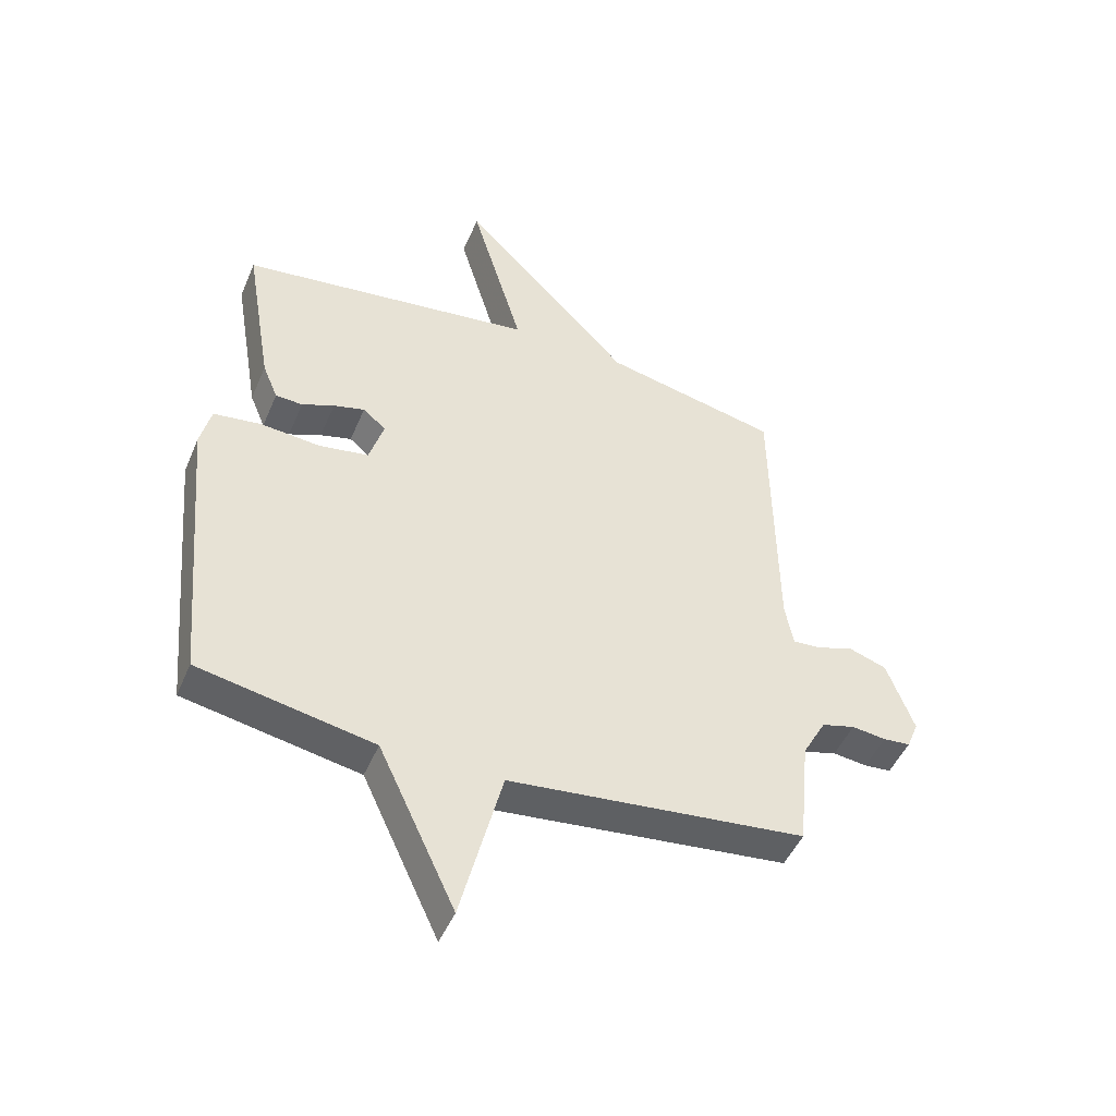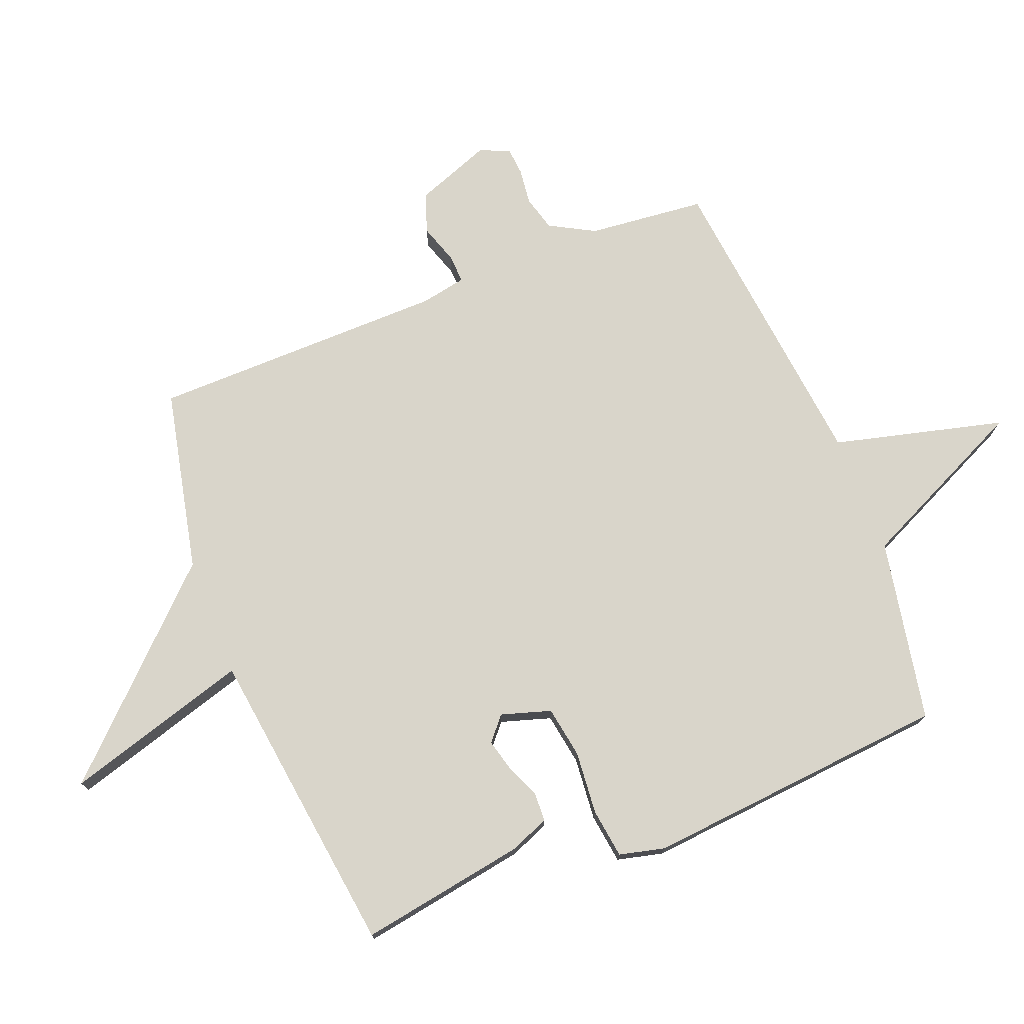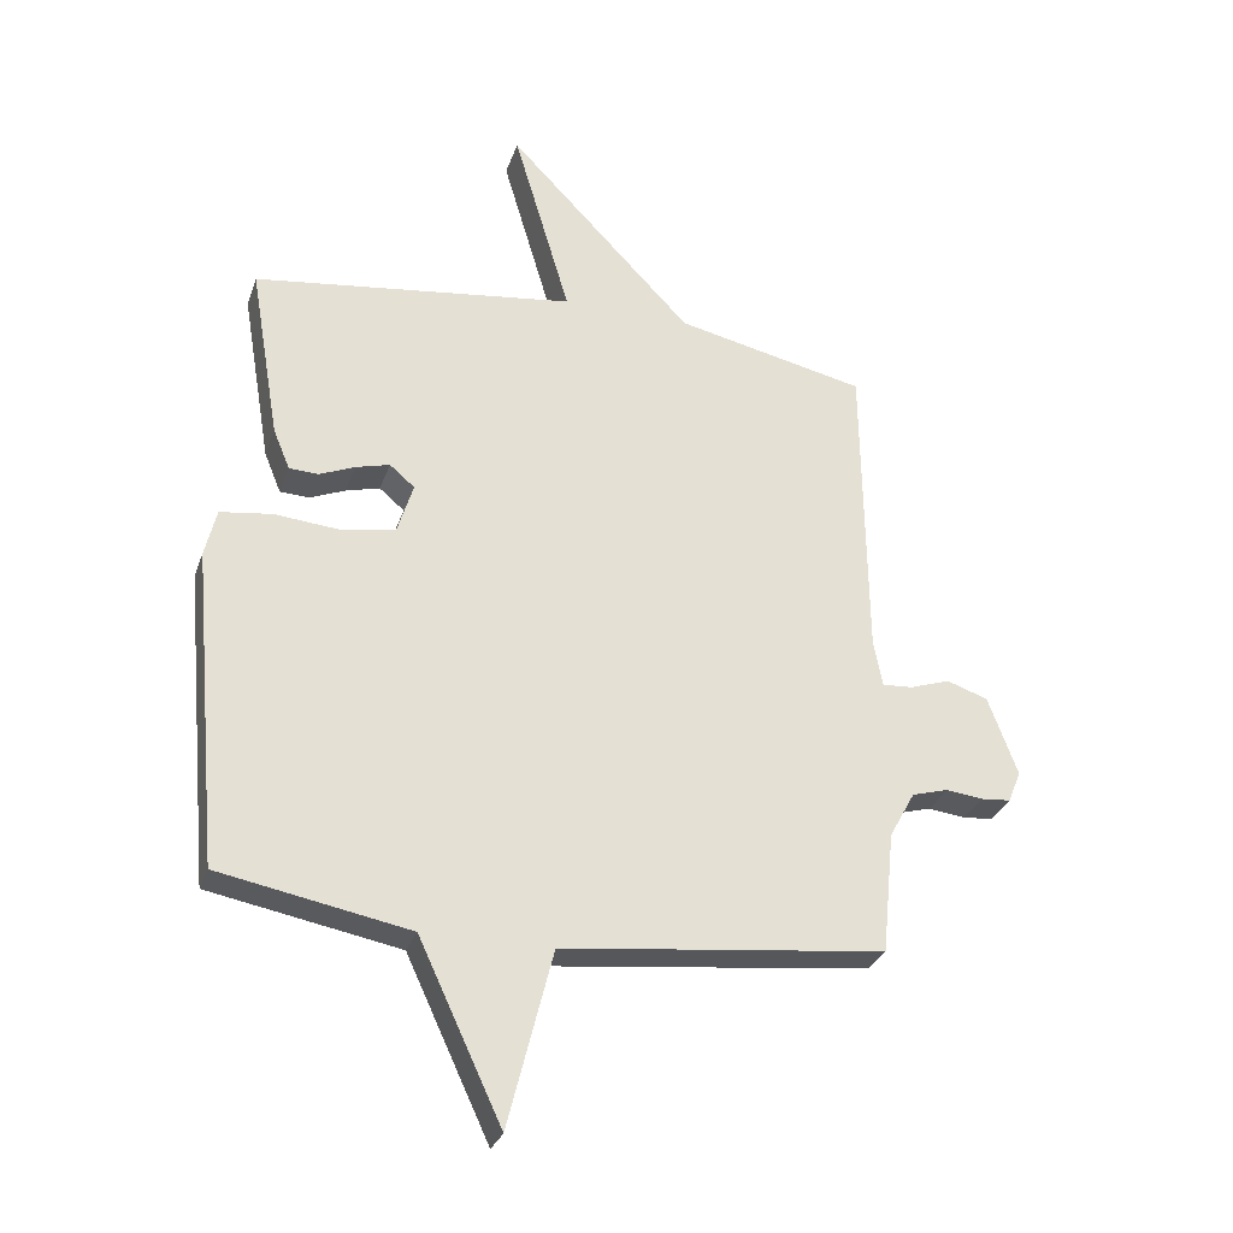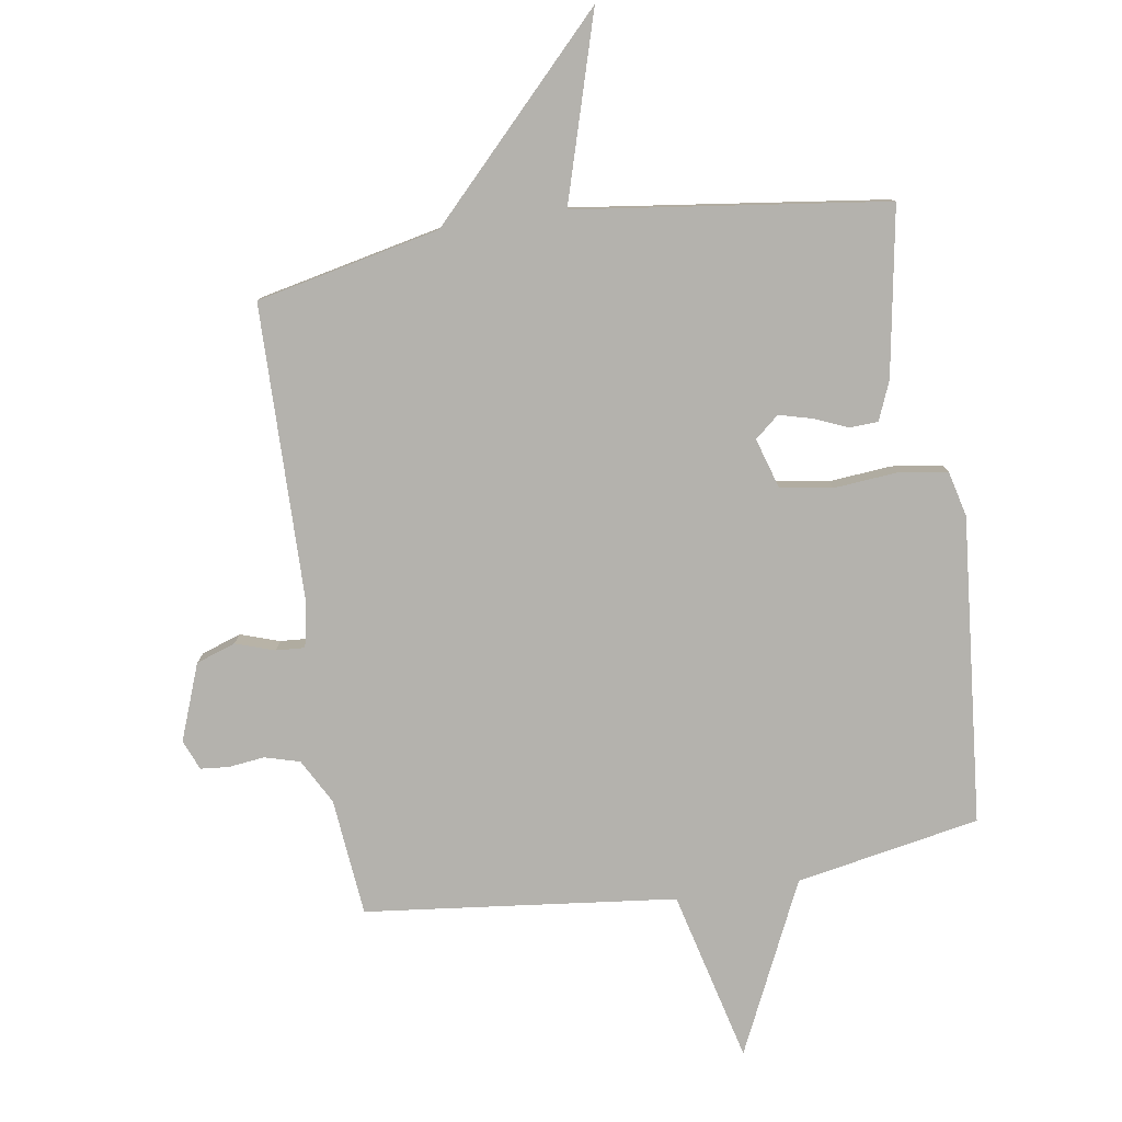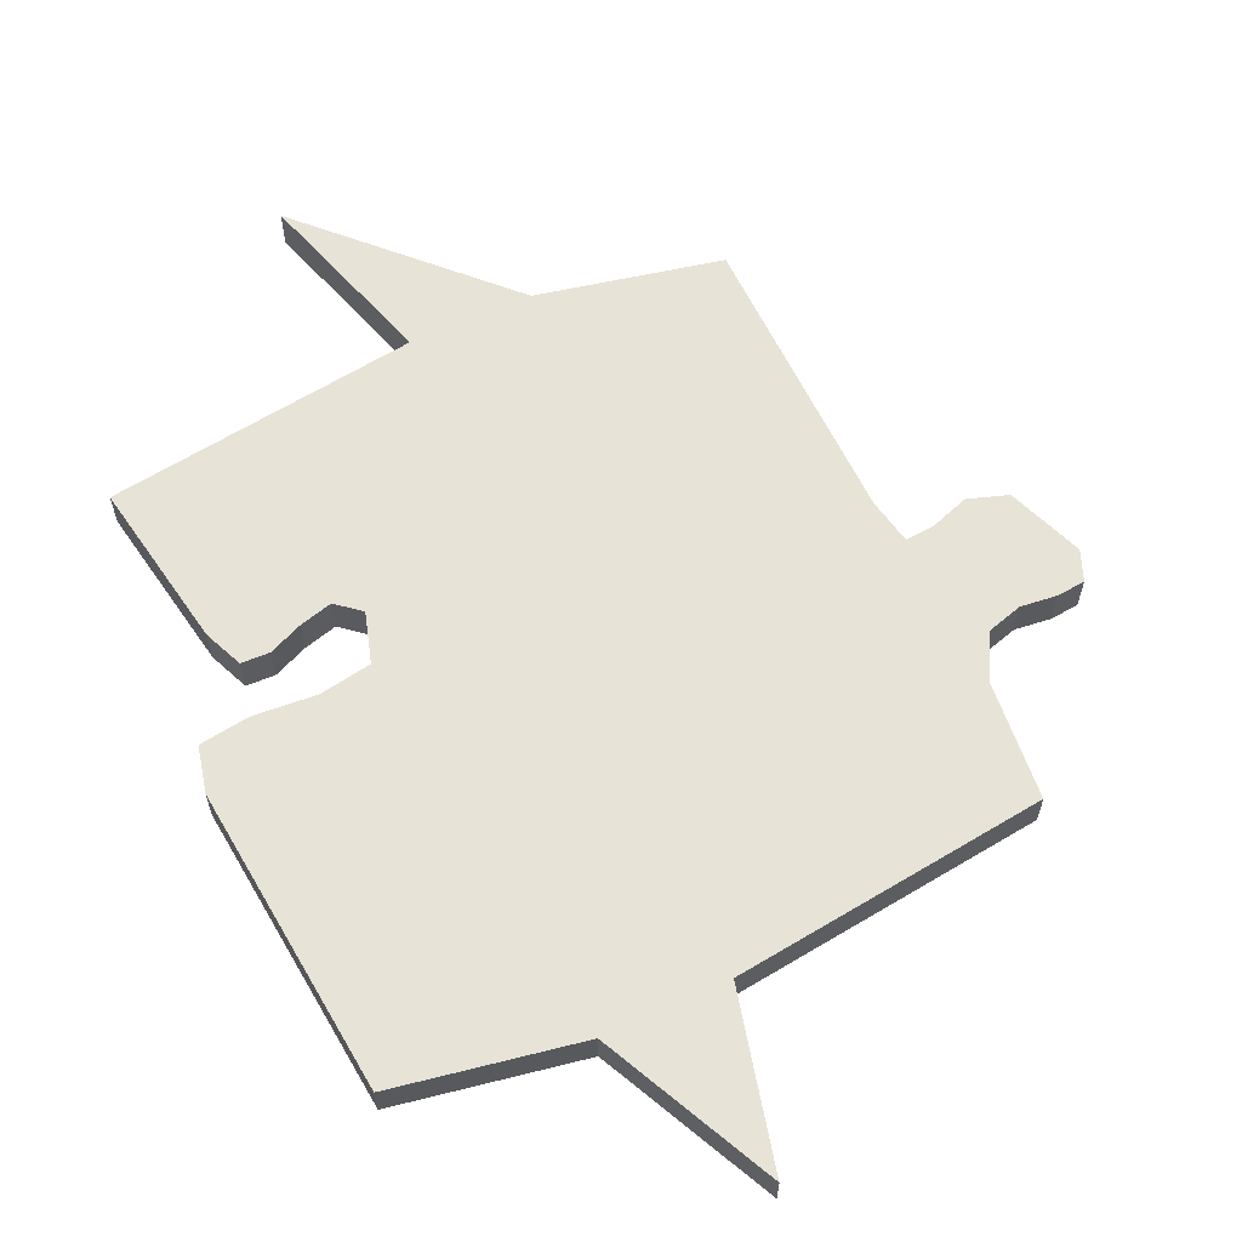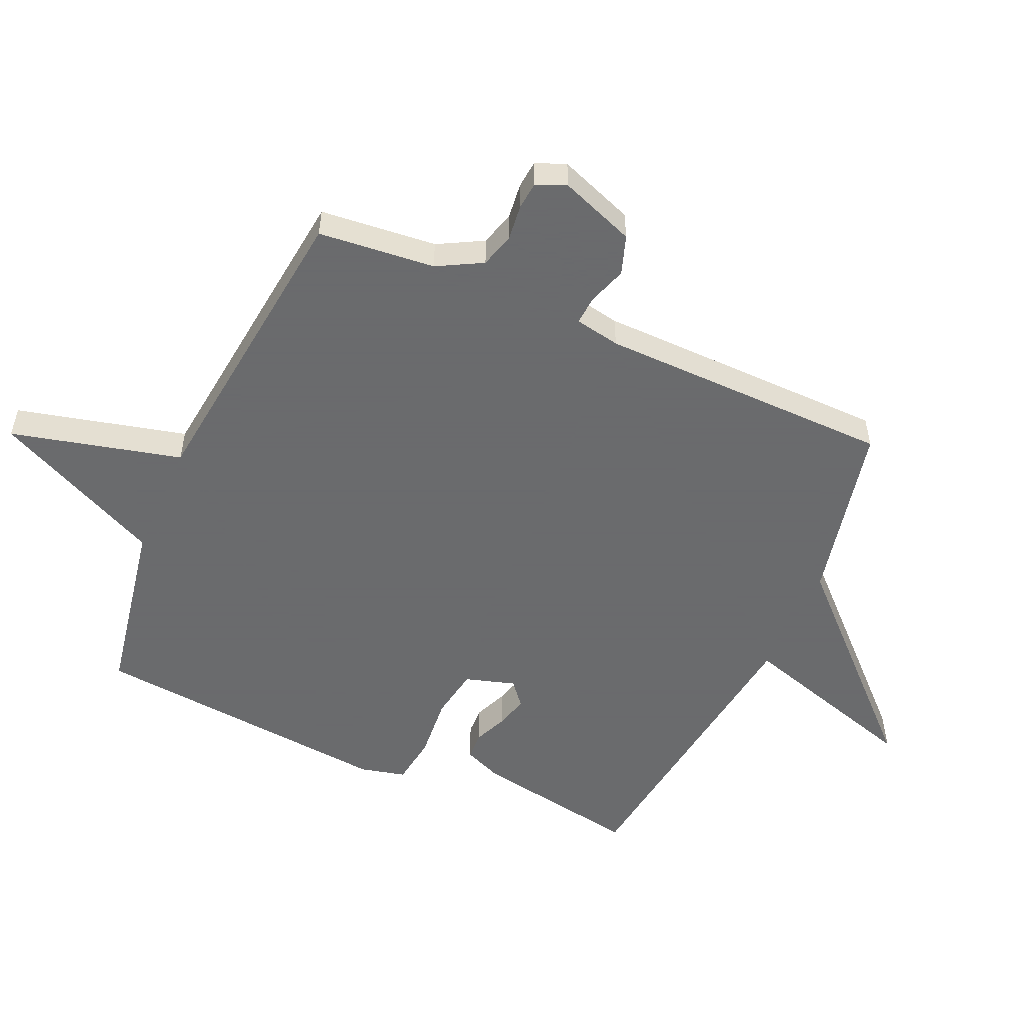
<metadata>
{"format":"obj","ext":"obj","renderer":"f3d","projection":"perspective","resolution":1024,"background":"white","views":[{"elev":-47.6,"azim":157.6,"up":"+Z"},{"elev":74.7,"azim":68.5,"up":"+Y"},{"elev":-29.4,"azim":162.8,"up":"+Z"},{"elev":-79.6,"azim":8.8,"up":"+Y"},{"elev":61.7,"azim":155.0,"up":"+Y"},{"elev":-53.2,"azim":-114.1,"up":"+Y"}]}
</metadata>
<code>
v -0.5 0.07 0.5
v -0.203 0.07 0.565
v 0.086 0.07 0.865
v -0.003 0.07 0.565
v 0.5 0.07 0.5
v 0.454 0.07 0.228
v 0.428 0.07 0.165
v 0.382 0.07 0.163
v 0.327 0.07 0.186
v 0.274 0.07 0.2
v 0.235 0.07 0.167
v 0.26 0.07 0.086
v 0.344 0.07 0.072
v 0.446 0.07 0.081
v 0.527 0.07 0.07
v 0.545 0.07 -0.004
v 0.5 0.07 -0.5
v 0.203 0.07 -0.556
v 0.073 0.07 -0.833
v 0.003 0.07 -0.556
v -0.5 0.07 -0.5
v -0.519 0.07 -0.31
v -0.559 0.07 -0.237
v -0.616 0.07 -0.221
v -0.674 0.07 -0.228
v -0.72 0.07 -0.224
v -0.74 0.07 -0.175
v -0.694 0.07 -0.052
v -0.63 0.07 -0.03
v -0.567 0.07 -0.051
v -0.52 0.07 -0.054
v -0.506 0.07 0.02
v -0.5 0 0.5
v -0.203 0 0.565
v 0.086 0 0.865
v -0.003 0 0.565
v 0.5 0 0.5
v 0.454 0 0.228
v 0.428 0 0.165
v 0.382 0 0.163
v 0.327 0 0.186
v 0.274 0 0.2
v 0.235 0 0.167
v 0.26 0 0.086
v 0.344 0 0.072
v 0.446 0 0.081
v 0.527 0 0.07
v 0.545 0 -0.004
v 0.5 0 -0.5
v 0.203 0 -0.556
v 0.073 0 -0.833
v 0.003 0 -0.556
v -0.5 0 -0.5
v -0.519 0 -0.31
v -0.559 0 -0.237
v -0.616 0 -0.221
v -0.674 0 -0.228
v -0.72 0 -0.224
v -0.74 0 -0.175
v -0.694 0 -0.052
v -0.63 0 -0.03
v -0.567 0 -0.051
v -0.52 0 -0.054
v -0.506 0 0.02
f 28 29 30
f 27 28 30
f 26 27 30
f 25 26 30
f 24 25 30
f 23 24 30 31
f 22 23 31
f 22 31 32
f 21 22 32
f 20 21 32
f 18 19 20
f 17 18 20
f 16 17 20
f 15 16 20
f 14 15 20
f 13 14 20
f 12 13 20 32
f 7 8 9
f 6 7 9
f 5 6 9
f 4 5 9
f 4 9 10
f 2 3 4
f 1 2 4
f 32 1 4
f 12 32 4
f 11 12 4
f 4 10 11
f 62 61 60
f 62 60 59
f 62 59 58
f 62 58 57
f 62 57 56
f 63 62 56 55
f 63 55 54
f 64 63 54
f 64 54 53
f 64 53 52
f 52 51 50
f 52 50 49
f 52 49 48
f 52 48 47
f 52 47 46
f 52 46 45
f 64 52 45 44
f 41 40 39
f 41 39 38
f 41 38 37
f 41 37 36
f 42 41 36
f 36 35 34
f 36 34 33
f 36 33 64
f 36 64 44
f 36 44 43
f 43 42 36
f 1 33 34 2
f 2 34 35 3
f 3 35 36 4
f 4 36 37 5
f 5 37 38 6
f 6 38 39 7
f 7 39 40 8
f 8 40 41 9
f 9 41 42 10
f 10 42 43 11
f 11 43 44 12
f 12 44 45 13
f 13 45 46 14
f 14 46 47 15
f 15 47 48 16
f 16 48 49 17
f 17 49 50 18
f 18 50 51 19
f 19 51 52 20
f 20 52 53 21
f 21 53 54 22
f 22 54 55 23
f 23 55 56 24
f 24 56 57 25
f 25 57 58 26
f 26 58 59 27
f 27 59 60 28
f 28 60 61 29
f 29 61 62 30
f 30 62 63 31
f 31 63 64 32
f 32 64 33 1

</code>
